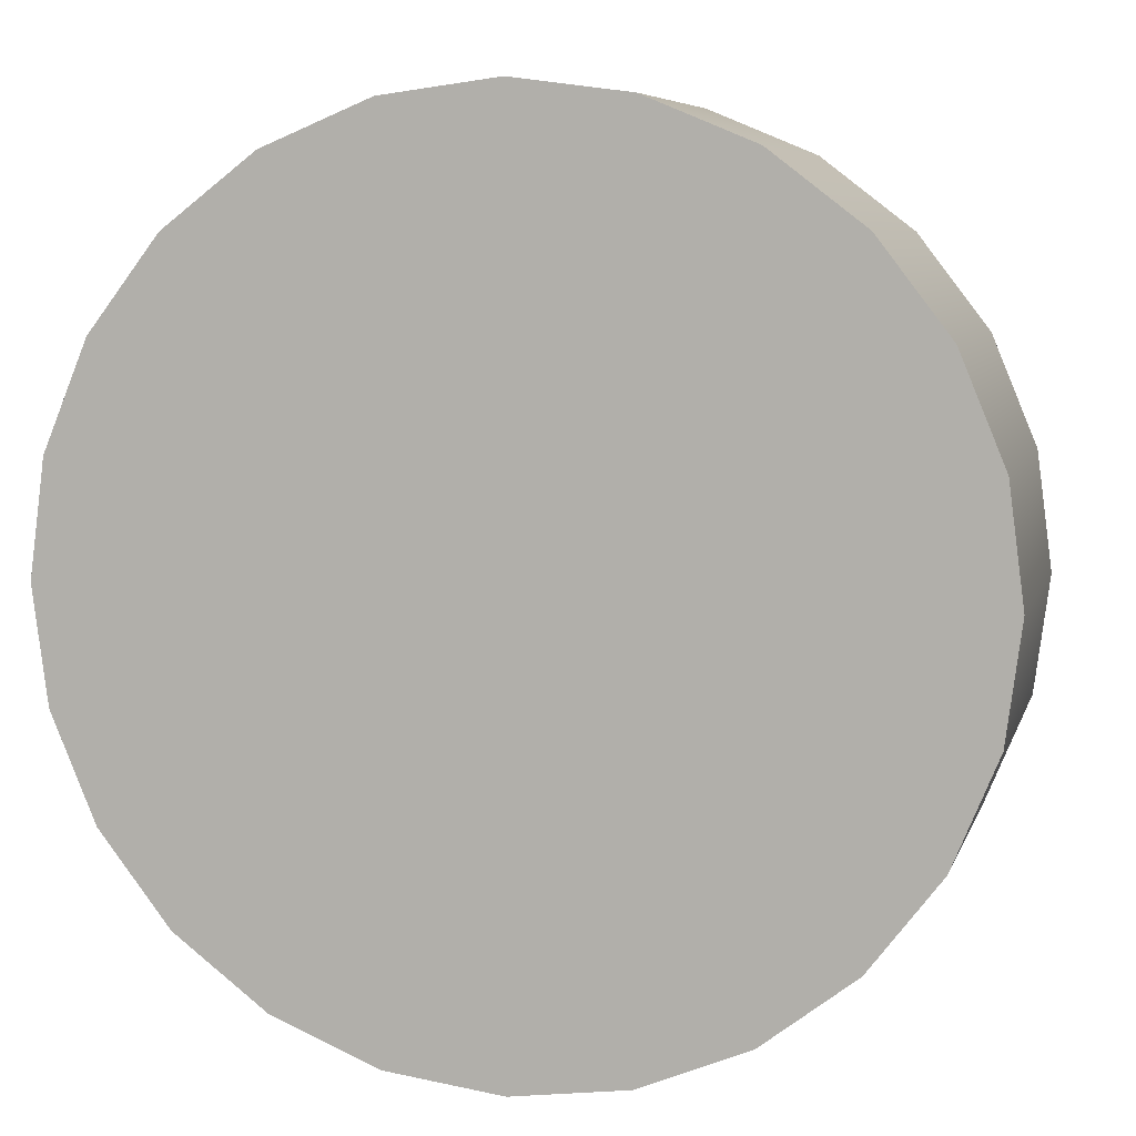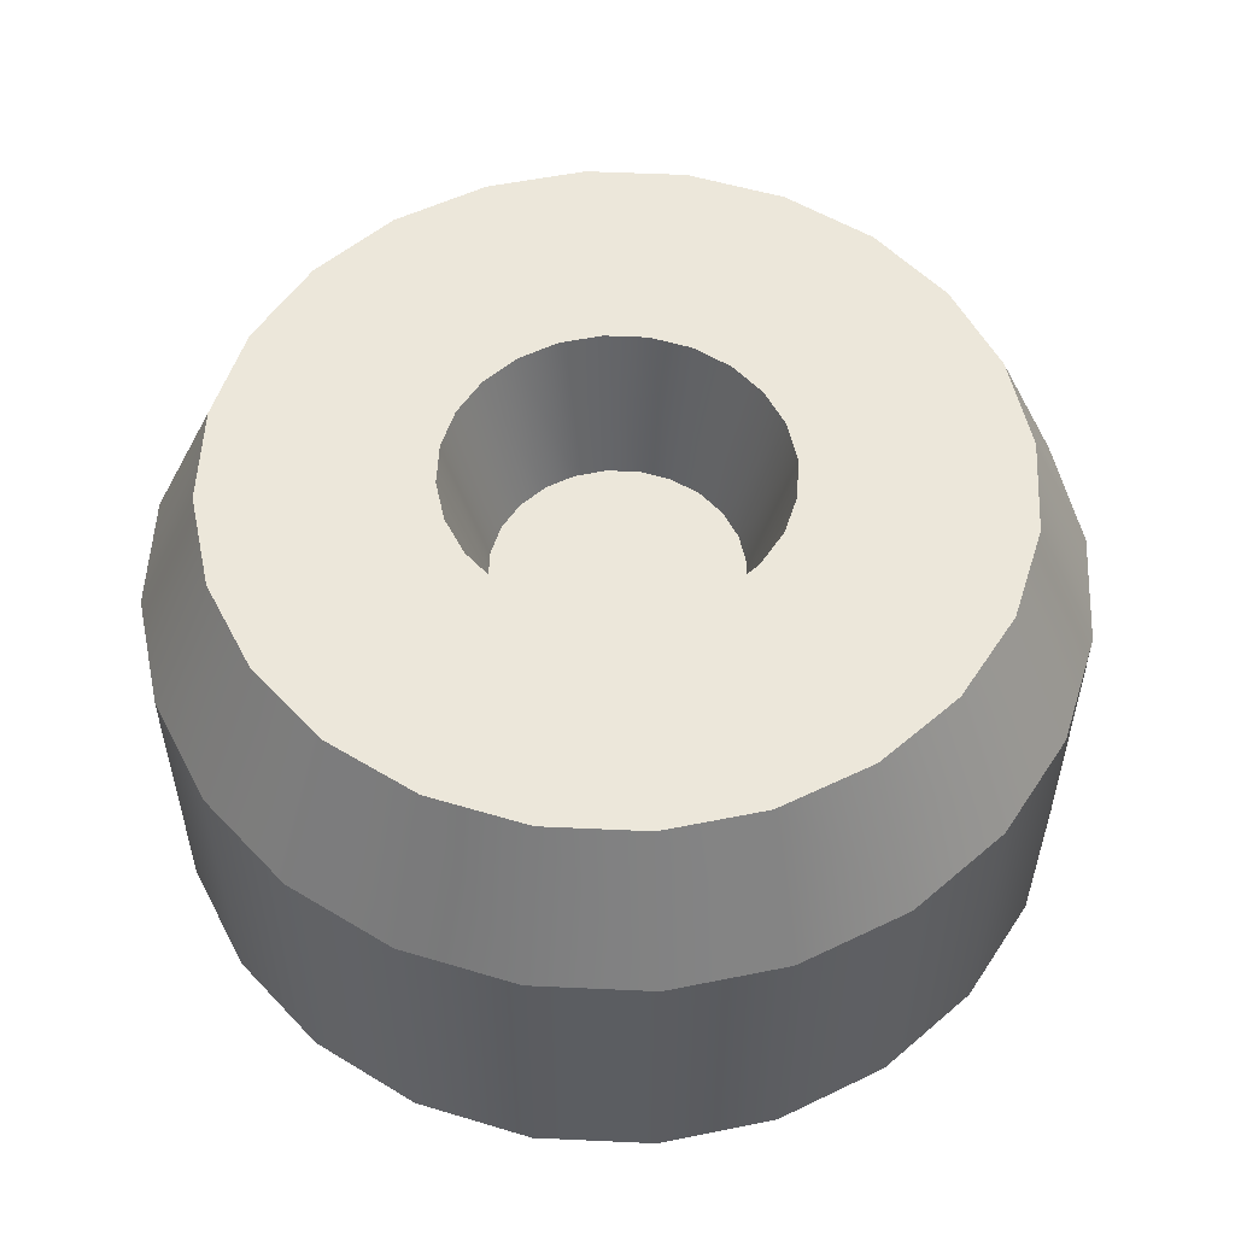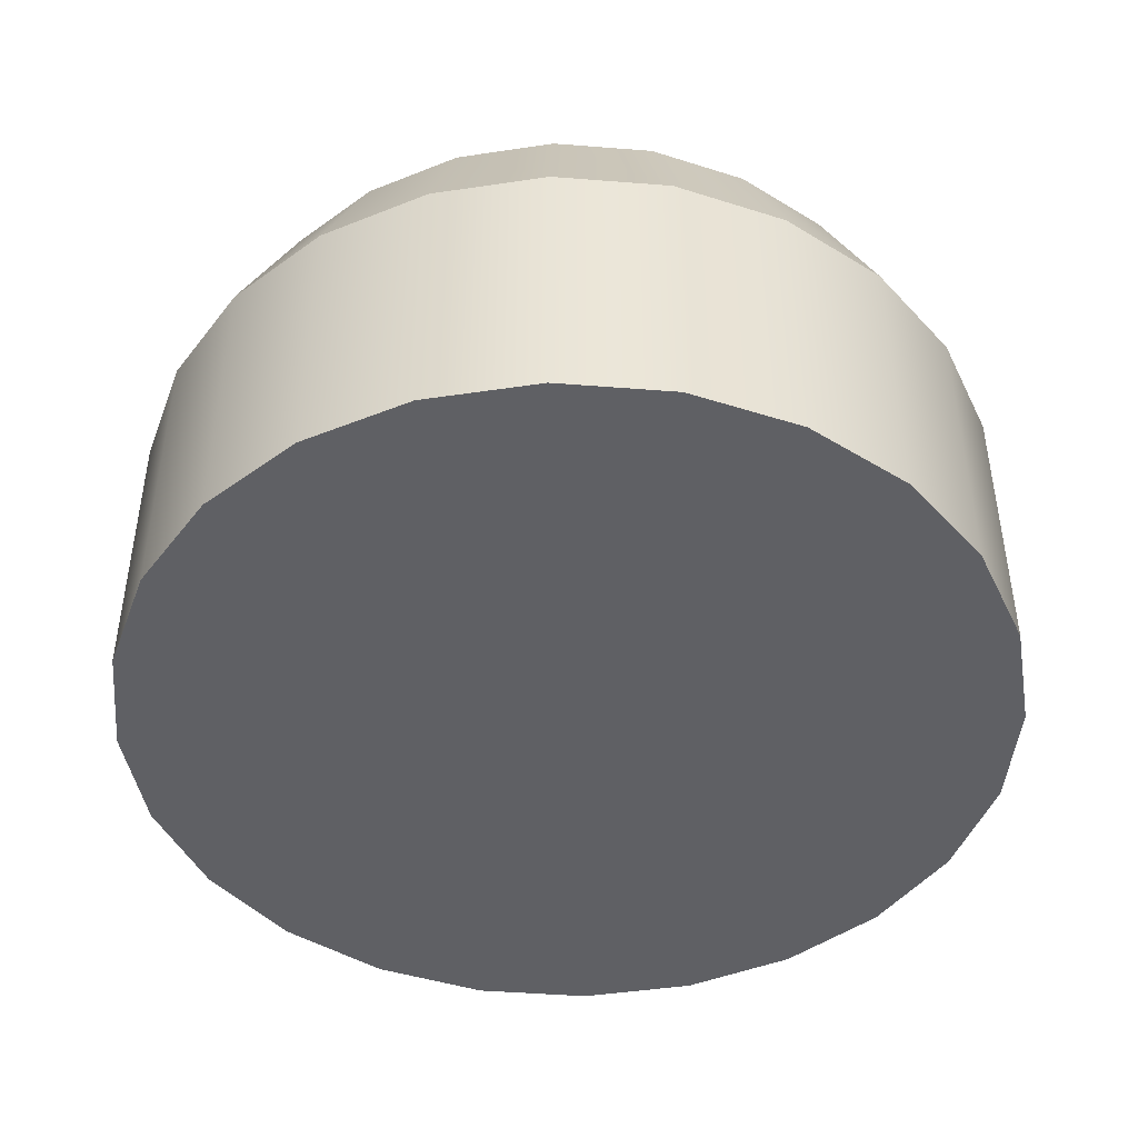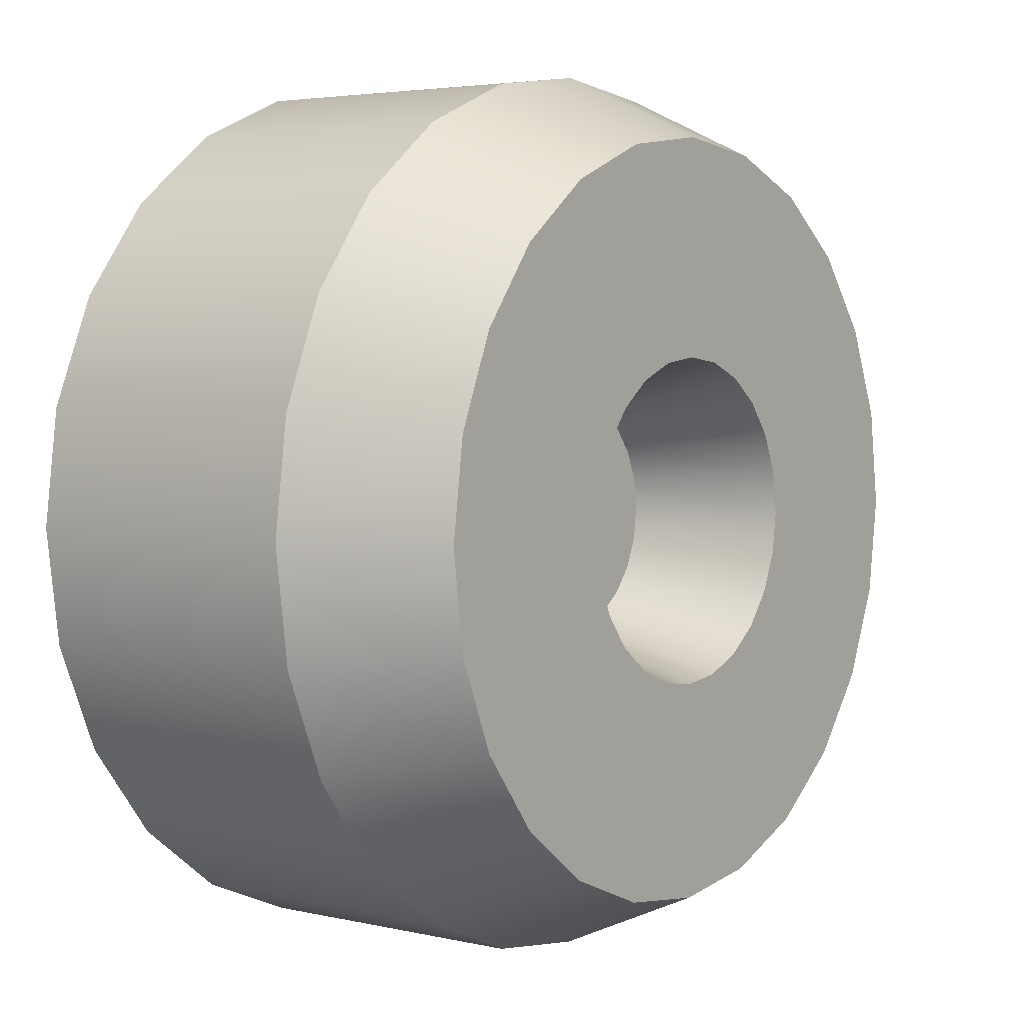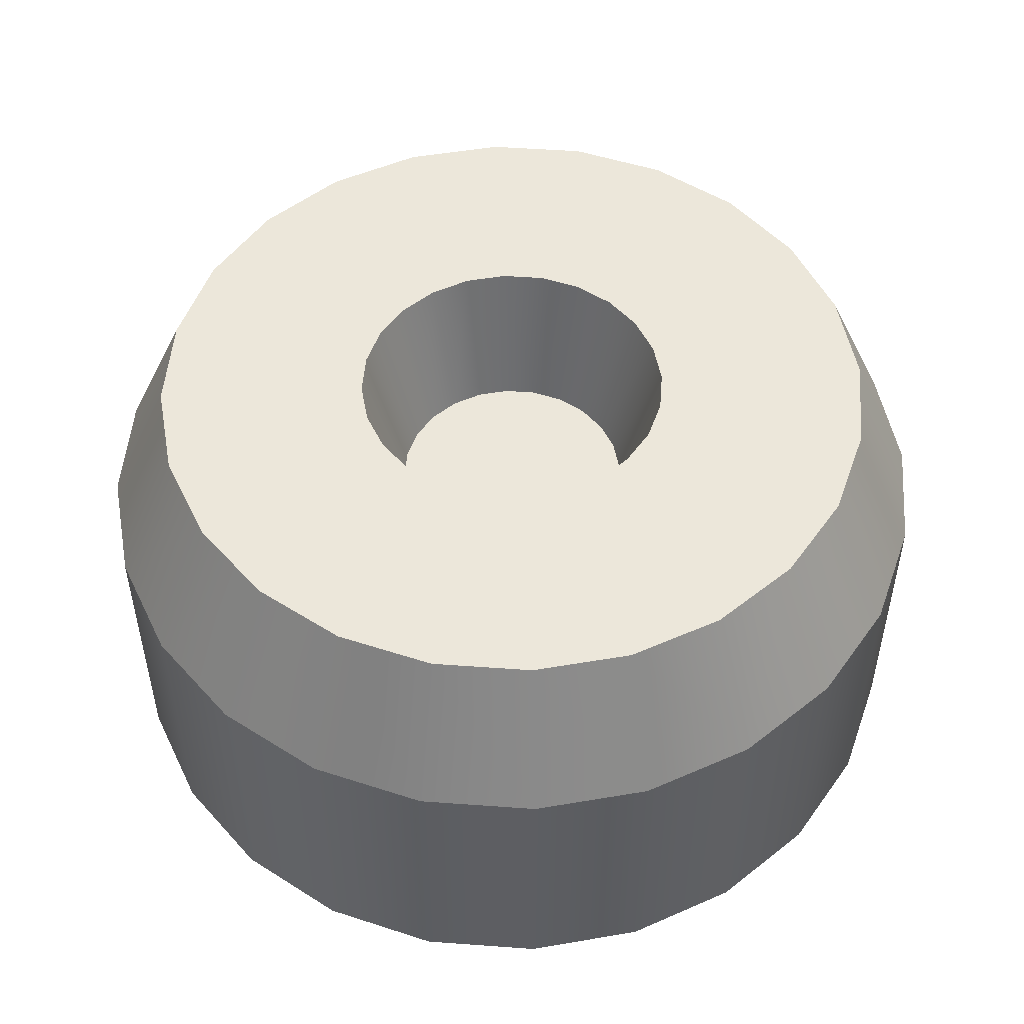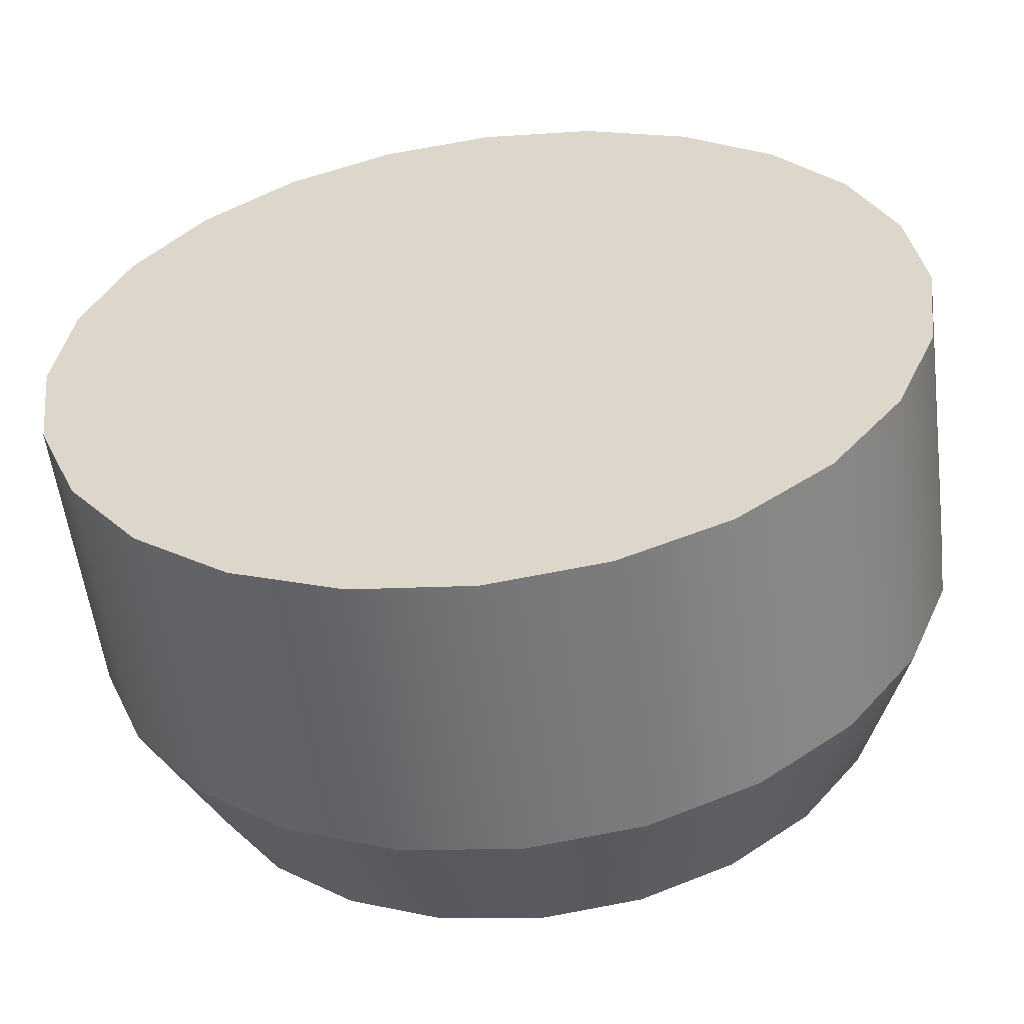
<metadata>
{"format":"obj","ext":"obj","renderer":"f3d","projection":"perspective","resolution":1024,"background":"white","views":[{"elev":6.9,"azim":-165.8,"up":"+Y"},{"elev":53.9,"azim":-169.7,"up":"+Z"},{"elev":-45.2,"azim":-132.7,"up":"+Z"},{"elev":4.0,"azim":-52.9,"up":"+Y"},{"elev":51.1,"azim":72.0,"up":"+Z"},{"elev":-56.4,"azim":-172.7,"up":"+Y"}]}
</metadata>
<code>
g wheelRacing
v -0.1949 0.1125 0.15
v -0.1949 0.1125 -2.98e-08
v -0.1591 0.1591 0.15
v -0.1591 0.1591 -1.49e-08
v -0.1591 -0.1591 0.15
v -0.1949 -0.1125 0.15
v -0.1352 -0.1352 0.225
v -0.1656 -0.09563 0.225
v 0.2173 -0.05823 0.15
v 0.1847 -0.0495 0.225
v 0.225 3.384e-17 0.15
v 0.1913 3.384e-17 0.225
v 0.1125 0.1949 0.15
v 0.09562 0.1656 0.225
v 0.05823 0.2173 0.15
v 0.0495 0.1847 0.225
v -0.1125 -0.1949 -1.49e-08
v -0.1591 -0.1591 -1.49e-08
v -0.1125 -0.1949 0.15
v 0.1591 0.1591 0.15
v 0.1352 0.1352 0.225
v 0.1125 -0.1949 1.49e-08
v 0.05823 -0.2173 7.451e-09
v 0.1125 -0.1949 0.15
v 0.05823 -0.2173 0.15
v 0.1591 -0.1591 1.49e-08
v 0.1591 -0.1591 0.15
v 0.1949 -0.1125 2.98e-08
v 0.1949 -0.1125 0.15
v -0.1125 0.1949 0.15
v -0.09563 0.1656 0.225
v -0.1352 0.1352 0.225
v -0.1847 0.0495 0.225
v -0.2173 0.05823 0.15
v -0.1656 0.09563 0.225
v 0.2173 0.05823 0.15
v 0.1847 0.0495 0.225
v -0.225 0 0.15
v -0.225 0 -2.98e-08
v -0.2173 0.05823 -2.98e-08
v -7.363e-14 0.225 -1.559e-13
v -1.49e-08 0.225 0.15
v -0.05823 0.2173 -7.451e-09
v -0.05823 0.2173 0.15
v 0.1656 -0.09563 0.225
v 0.1949 0.1125 2.98e-08
v 0.1949 0.1125 0.15
v 0.1591 0.1591 1.49e-08
v -1.49e-08 -0.225 0.15
v -0.05823 -0.2173 0.15
v -2.98e-08 -0.1913 0.225
v -0.0495 -0.1847 0.225
v 0.2173 -0.05823 2.98e-08
v 0.1656 0.09563 0.225
v -0.1125 0.1949 -1.49e-08
v -2.98e-08 0.1913 0.225
v 0.2173 0.05823 2.98e-08
v -0.2173 -0.05823 0.15
v -0.1847 -0.0495 0.225
v -0.1913 0 0.225
v -0.2173 -0.05823 -2.98e-08
v 0.1125 0.1949 1.49e-08
v 0.05823 0.2173 7.451e-09
v 0.225 3.384e-17 2.98e-08
v -0.09563 -0.1656 0.225
v 0.1352 -0.1352 0.225
v 0.09562 -0.1656 0.225
v -0.05823 -0.2173 -7.451e-09
v 0.0495 -0.1847 0.225
v -7.363e-14 -0.225 -1.559e-13
v -0.1949 -0.1125 -2.98e-08
v -0.0495 0.1847 0.225
v 0.05808 -0.05808 0.225
v 0.04356 -0.04356 0.15
v 0.07114 -0.04107 0.225
v 0.05335 -0.0308 0.15
v 0.06161 5.753e-16 0.15
v 0.05951 0.01595 0.15
v 0.08214 6.768e-16 0.225
v 0.07935 0.02126 0.225
v -0.06161 7.783e-16 0.15
v -0.05951 0.01595 0.15
v -0.05951 -0.01595 0.15
v -0.05335 -0.0308 0.15
v -0.05335 0.0308 0.15
v -0.04356 -0.04356 0.15
v -0.04356 0.04356 0.15
v -0.0308 -0.05335 0.15
v -0.0308 0.05335 0.15
v -0.01595 -0.05951 0.15
v -0.01595 0.05951 0.15
v -1.49e-08 -0.06161 0.15
v -1.49e-08 0.06161 0.15
v 0.01595 -0.05951 0.15
v 0.01595 0.05951 0.15
v 0.0308 -0.05335 0.15
v 0.0308 0.05335 0.15
v 0.04356 0.04356 0.15
v 0.05335 0.0308 0.15
v 0.05951 -0.01595 0.15
v -0.07114 -0.04107 0.225
v -0.07935 -0.02126 0.225
v -0.1237 1.184e-15 0.225
v -0.1194 0.03201 0.225
v -0.1194 -0.03201 0.225
v -0.1071 0.06183 0.225
v -0.1071 -0.06183 0.225
v -0.08744 -0.08744 0.225
v -0.08744 0.08744 0.225
v -0.08214 9.475e-16 0.225
v -0.06183 -0.1071 0.225
v -0.05808 -0.05808 0.225
v -0.03201 -0.1194 0.225
v -0.04107 -0.07114 0.225
v -0.02126 -0.07935 0.225
v -2.98e-08 -0.1237 0.225
v -2.98e-08 -0.08214 0.225
v 0.03201 -0.1194 0.225
v 0.02126 -0.07935 0.225
v 0.04107 -0.07114 0.225
v 0.06183 -0.1071 0.225
v 0.08744 -0.08744 0.225
v 0.07935 -0.02126 0.225
v 0.08744 0.08744 0.225
v 0.1071 0.06183 0.225
v 0.1071 -0.06183 0.225
v 0.1194 0.03201 0.225
v 0.1194 -0.03201 0.225
v 0.1237 1.286e-15 0.225
v 0.07114 0.04107 0.225
v 0.06183 0.1071 0.225
v 0.05808 0.05808 0.225
v 0.04107 0.07114 0.225
v 0.03201 0.1194 0.225
v 0.02126 0.07935 0.225
v -2.98e-08 0.1237 0.225
v -2.98e-08 0.08214 0.225
v -0.02126 0.07935 0.225
v -0.03201 0.1194 0.225
v -0.04107 0.07114 0.225
v -0.05808 0.05808 0.225
v -0.06183 0.1071 0.225
v -0.07114 0.04107 0.225
v -0.07935 0.02126 0.225
f 3 2 1
f 2 3 4
f 7 6 5
f 6 7 8
f 11 10 9
f 10 11 12
f 15 14 13
f 14 15 16
f 19 18 17
f 18 19 5
f 13 21 20
f 21 13 14
f 24 23 22
f 23 24 25
f 28 27 26
f 27 28 29
f 3 31 30
f 31 3 32
f 35 34 33
f 34 35 1
f 36 12 11
f 12 36 37
f 34 39 38
f 39 34 40
f 43 42 41
f 42 43 44
f 9 45 29
f 45 9 10
f 48 47 46
f 47 48 20
f 51 50 49
f 50 51 52
f 53 29 28
f 29 53 9
f 36 54 37
f 54 36 47
f 55 44 43
f 44 55 30
f 42 16 15
f 16 42 56
f 46 36 57
f 36 46 47
f 59 38 58
f 38 59 60
f 38 61 58
f 61 38 39
f 63 13 62
f 13 63 15
f 57 11 64
f 11 57 36
f 52 19 50
f 19 52 65
f 66 24 27
f 24 66 67
f 50 17 68
f 17 50 19
f 69 49 25
f 49 69 51
f 32 1 35
f 1 32 3
f 47 21 54
f 21 47 20
f 8 58 6
f 58 8 59
f 49 68 70
f 68 49 50
f 64 9 53
f 9 64 11
f 40 61 39
f 61 40 2
f 61 2 71
f 71 2 4
f 71 4 18
f 18 4 55
f 18 55 17
f 17 55 43
f 17 43 68
f 68 43 41
f 68 41 70
f 70 41 63
f 70 63 23
f 23 63 62
f 23 62 22
f 22 62 48
f 22 48 26
f 26 48 46
f 26 46 28
f 28 46 57
f 28 57 53
f 53 57 64
f 58 71 6
f 71 58 61
f 4 30 55
f 30 4 3
f 44 56 42
f 56 44 72
f 41 15 63
f 15 41 42
f 6 18 5
f 18 6 71
f 30 72 44
f 72 30 31
f 27 22 26
f 22 27 24
f 67 25 24
f 25 67 69
f 25 70 23
f 70 25 49
f 1 40 34
f 40 1 2
f 29 66 27
f 66 29 45
f 65 5 19
f 5 65 7
f 62 20 48
f 20 62 13
f 33 38 60
f 38 33 34
f 75 74 73
f 74 75 76
f 79 78 77
f 78 79 80
f 83 82 81
f 82 83 84
f 82 84 85
f 85 84 86
f 85 86 87
f 87 86 88
f 87 88 89
f 89 88 90
f 89 90 91
f 91 90 92
f 91 92 93
f 93 92 94
f 93 94 95
f 95 94 96
f 95 96 97
f 97 96 74
f 97 74 98
f 98 74 76
f 98 76 99
f 99 76 100
f 99 100 78
f 78 100 77
f 84 102 101
f 102 84 83
f 105 104 103
f 104 105 106
f 106 105 107
f 106 107 108
f 106 108 109
f 109 108 110
f 110 108 102
f 102 108 111
f 102 111 101
f 101 111 112
f 112 111 113
f 112 113 114
f 114 113 115
f 115 113 116
f 115 116 117
f 117 116 118
f 117 118 119
f 119 118 120
f 120 118 121
f 120 121 73
f 73 121 75
f 75 121 122
f 75 122 123
f 123 122 79
f 79 122 124
f 124 122 125
f 125 122 126
f 125 126 127
f 127 126 128
f 127 128 129
f 124 80 79
f 124 130 80
f 131 130 124
f 131 132 130
f 131 133 132
f 134 133 131
f 134 135 133
f 136 135 134
f 136 137 135
f 136 138 137
f 139 138 136
f 139 140 138
f 139 141 140
f 142 141 139
f 142 143 141
f 142 144 143
f 109 144 142
f 144 109 110
f 140 87 89
f 87 140 141
f 82 110 81
f 110 82 144
f 94 120 96
f 120 94 119
f 123 76 75
f 76 123 100
f 79 100 123
f 100 79 77
f 80 99 78
f 99 80 130
f 137 91 93
f 91 137 138
f 130 98 99
f 98 130 132
f 96 73 74
f 73 96 120
f 86 101 112
f 101 86 84
f 86 114 88
f 114 86 112
f 138 89 91
f 89 138 140
f 92 119 94
f 119 92 117
f 83 110 102
f 110 83 81
f 90 117 92
f 117 90 115
f 85 144 82
f 144 85 143
f 88 115 90
f 115 88 114
f 135 93 95
f 93 135 137
f 133 95 97
f 95 133 135
f 132 97 98
f 97 132 133
f 87 143 85
f 143 87 141
f 59 33 60
f 33 59 8
f 33 8 35
f 35 8 7
f 35 7 32
f 32 7 103
f 103 7 105
f 105 7 65
f 105 65 107
f 107 65 108
f 108 65 52
f 108 52 111
f 111 52 113
f 113 52 51
f 113 51 116
f 116 51 69
f 116 69 118
f 118 69 121
f 121 69 67
f 121 67 122
f 122 67 126
f 126 67 66
f 126 66 128
f 128 66 129
f 21 129 66
f 21 127 129
f 21 125 127
f 14 125 21
f 14 124 125
f 14 131 124
f 16 131 14
f 16 134 131
f 56 134 16
f 56 136 134
f 56 139 136
f 72 139 56
f 72 142 139
f 72 109 142
f 31 109 72
f 31 106 109
f 31 104 106
f 32 104 31
f 104 32 103
f 21 66 45
f 21 45 54
f 54 45 10
f 54 10 37
f 37 10 12

</code>
